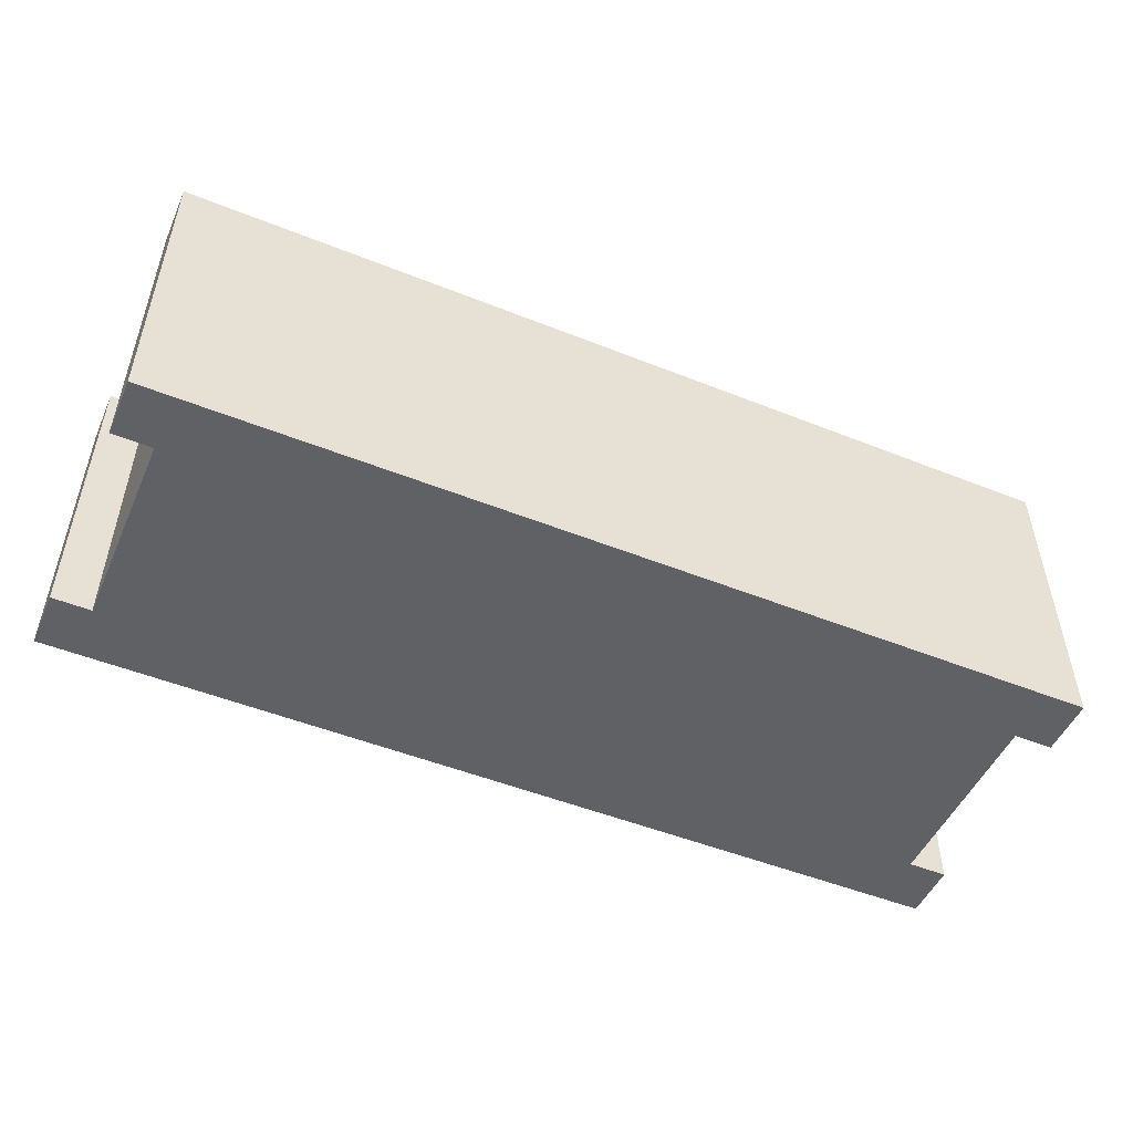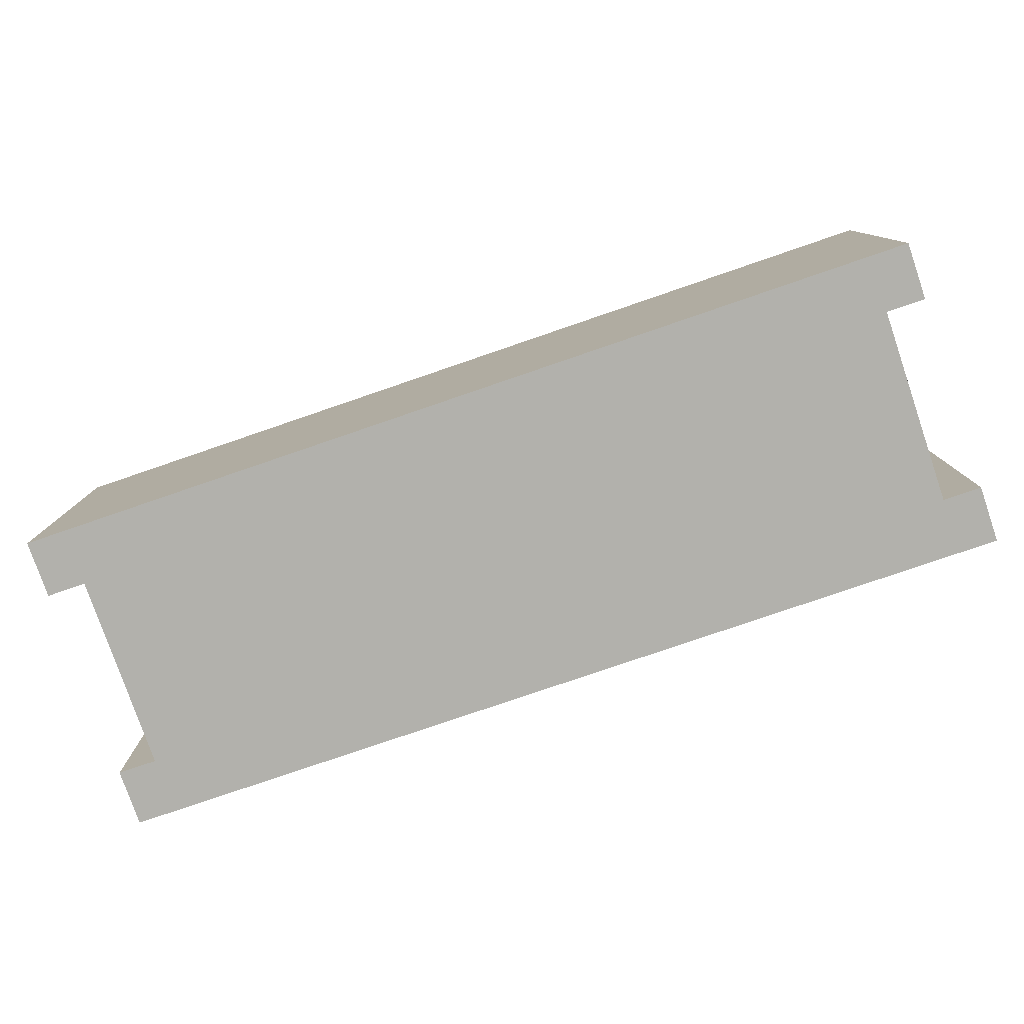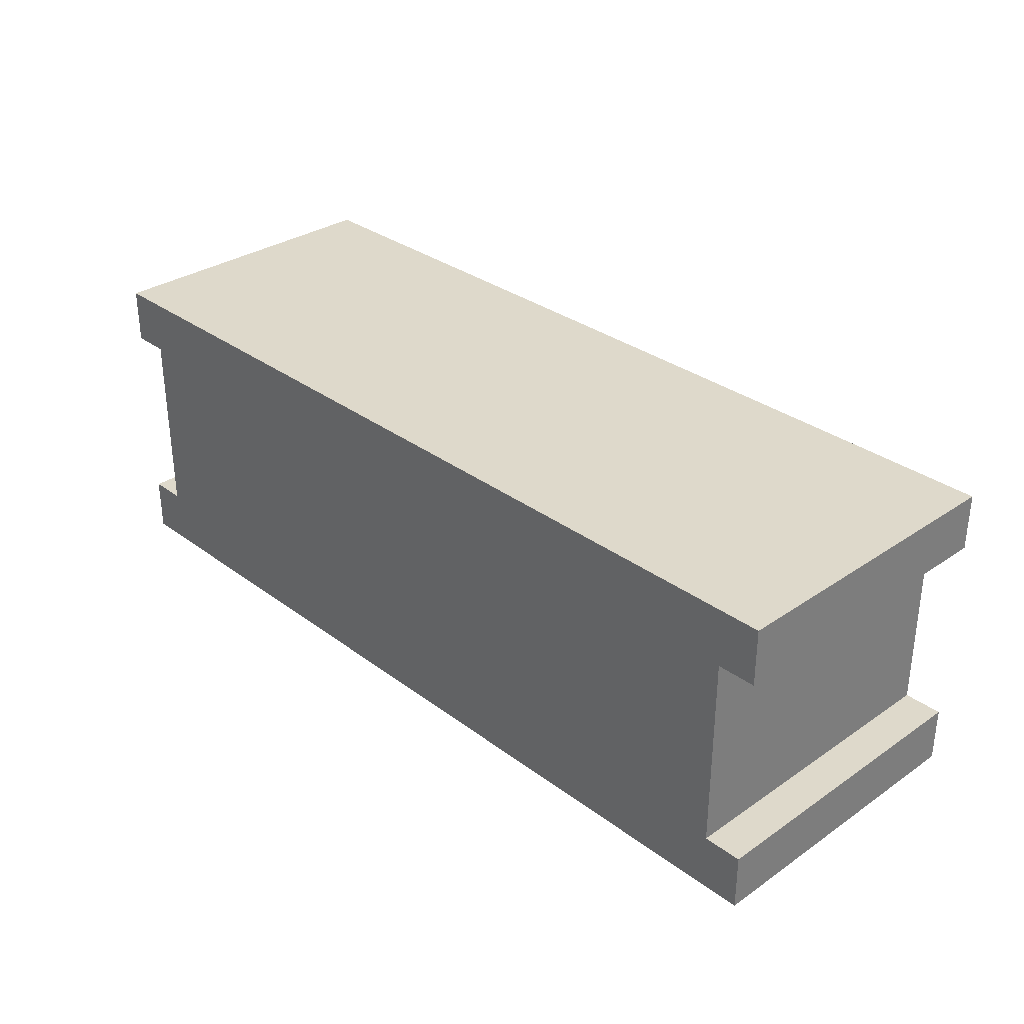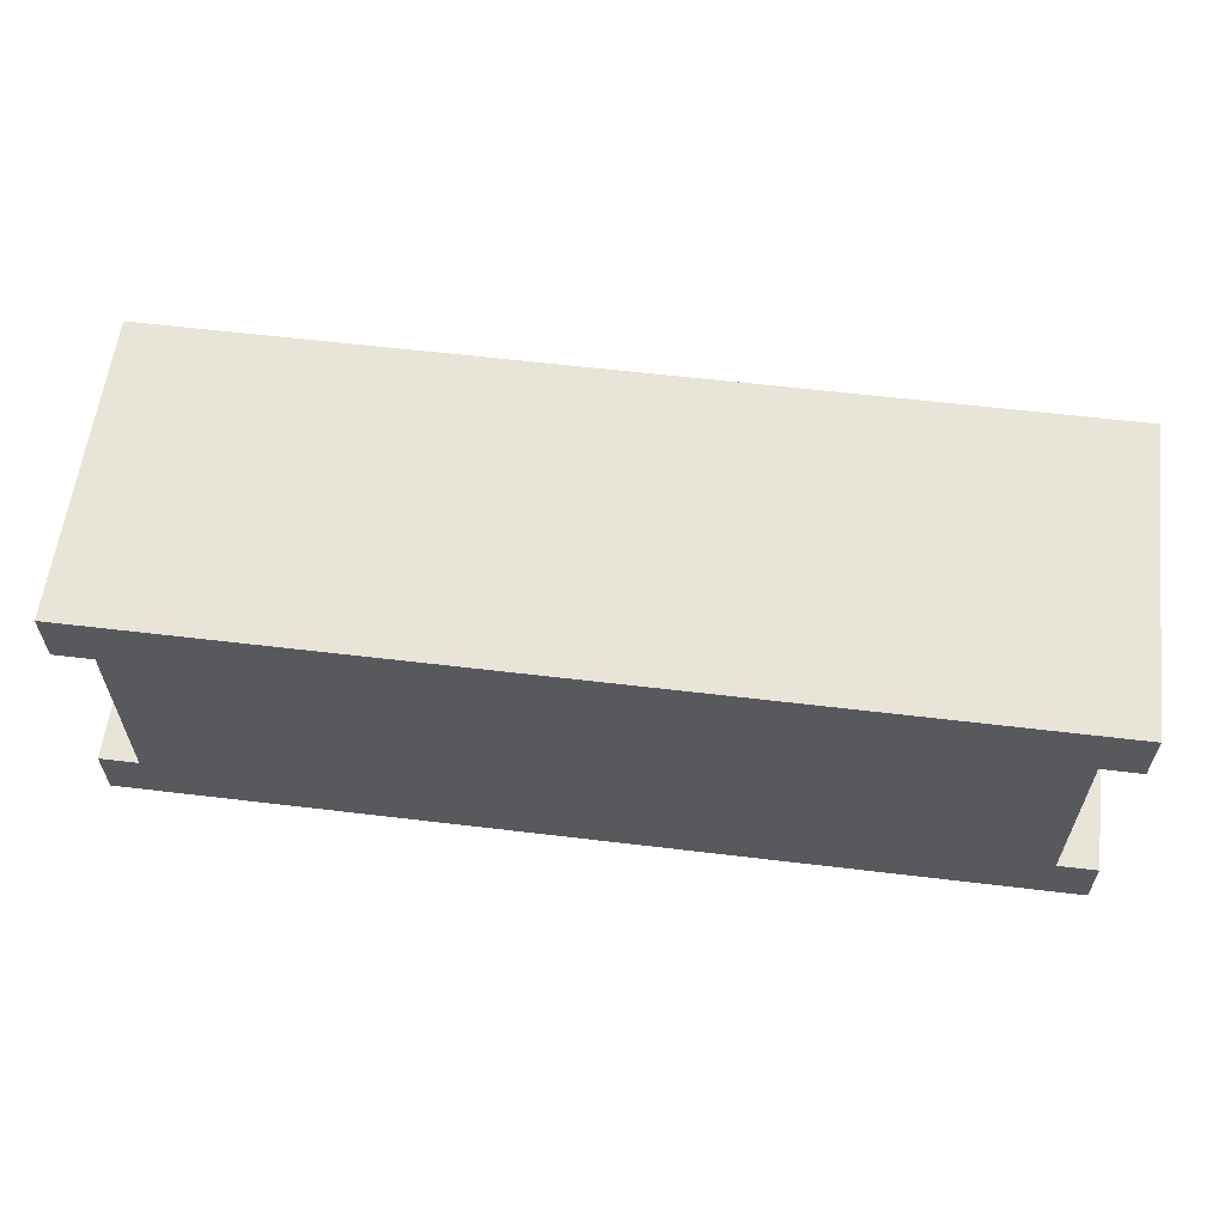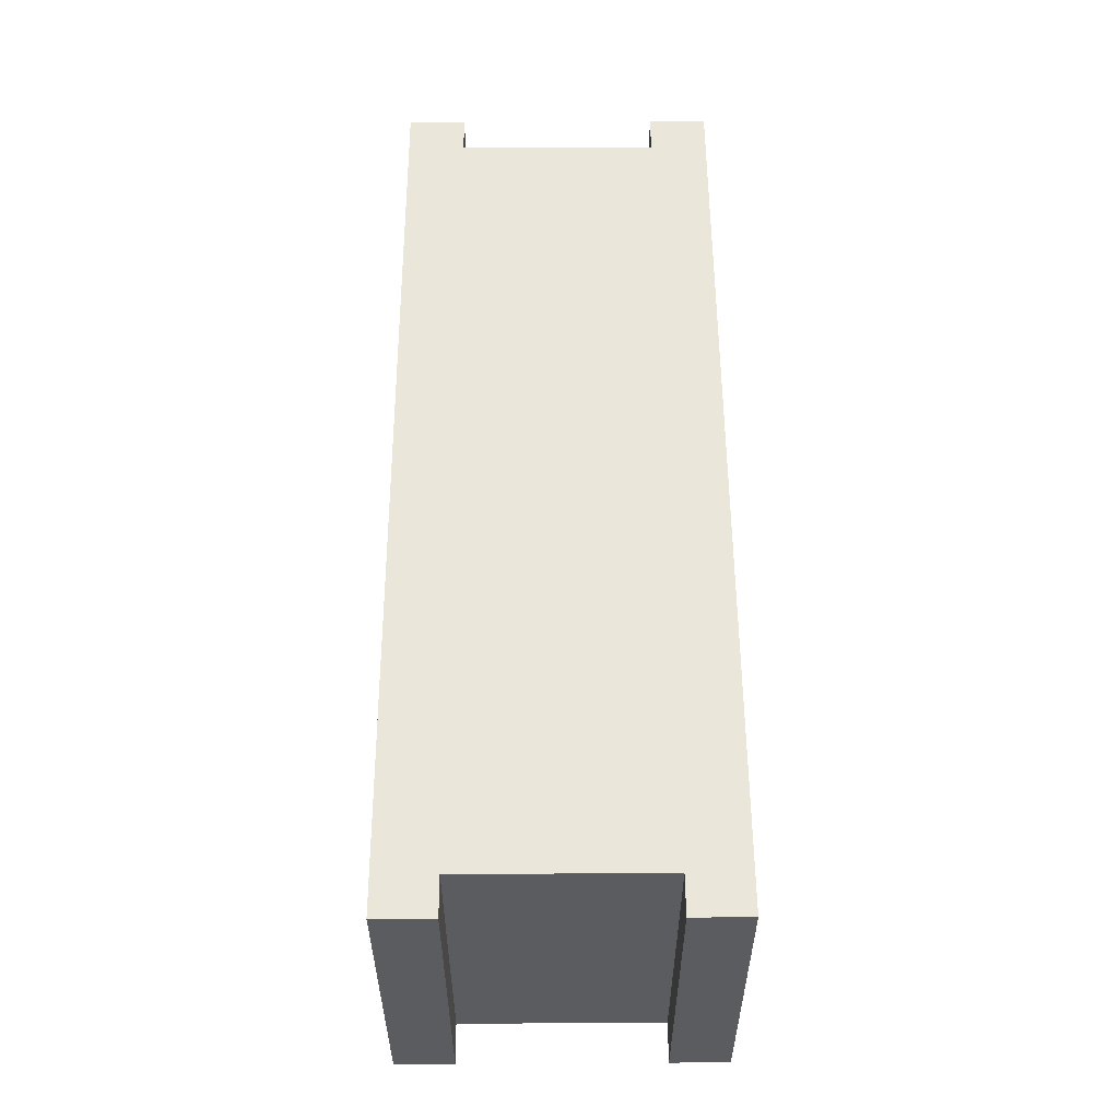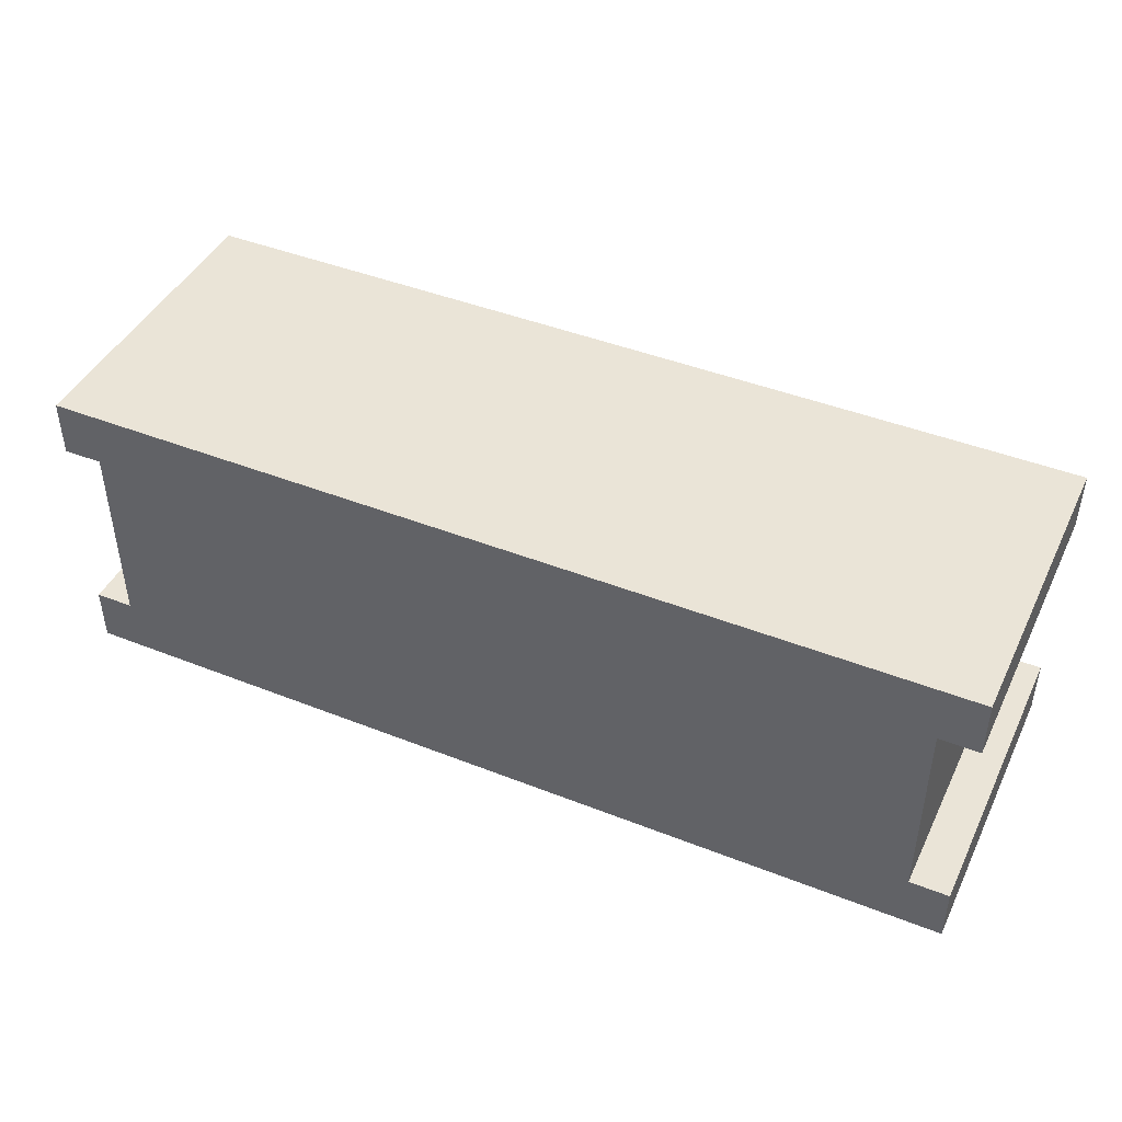
<metadata>
{"format":"obj","ext":"obj","renderer":"f3d","projection":"perspective","resolution":1024,"background":"white","views":[{"elev":-50.1,"azim":-23.7,"up":"+Y"},{"elev":-78.9,"azim":-161.1,"up":"+Y"},{"elev":31.8,"azim":46.2,"up":"+Z"},{"elev":59.8,"azim":7.0,"up":"+Z"},{"elev":54.7,"azim":89.7,"up":"+Y"},{"elev":43.8,"azim":-155.1,"up":"+Z"}]}
</metadata>
<code>
g Concrete_Block_08
v -0.324 0.24 -0.076
v 0.324 0.24 -0.076
v 0.324 0.24 0.076
v -0.324 0.24 0.076
v -0.324 0 0.076
v -0.324 0 -0.076
v 0.324 0 -0.076
v 0.324 0 0.076
v -0.354 0 0.12
v -0.354 0.24 0.12
v -0.354 0.24 -0.12
v -0.354 0 -0.12
v -0.354 0.24 -0.076
v -0.354 0 0.076
v -0.354 0.24 0.076
v -0.354 0 -0.076
v 0.354 0.24 -0.12
v 0.354 0 -0.12
v 0.354 0.24 0.12
v 0.354 0 0.12
v 0.354 0 -0.076
v 0.354 0.24 0.076
v 0.354 0.24 -0.076
v 0.354 0 0.076
f 1 16 6
f 3 7 2
f 10 20 19
f 7 18 21
f 12 6 16
f 1 5 4
f 11 16 13
f 15 9 10
f 10 4 15
f 5 9 14
f 5 15 4
f 1 11 13
f 24 19 20
f 17 21 18
f 7 23 2
f 17 2 23
f 3 19 22
f 3 24 8
f 20 8 24
f 11 18 12
f 17 1 2
f 2 4 3
f 3 10 19
f 12 7 6
f 9 8 20
f 6 8 5
f 1 13 16
f 3 8 7
f 10 9 20
f 1 6 5
f 11 12 16
f 15 14 9
f 5 14 15
f 24 22 19
f 17 23 21
f 7 21 23
f 3 22 24
f 11 17 18
f 17 11 1
f 2 1 4
f 3 4 10
f 12 18 7
f 9 5 8
f 6 7 8

</code>
